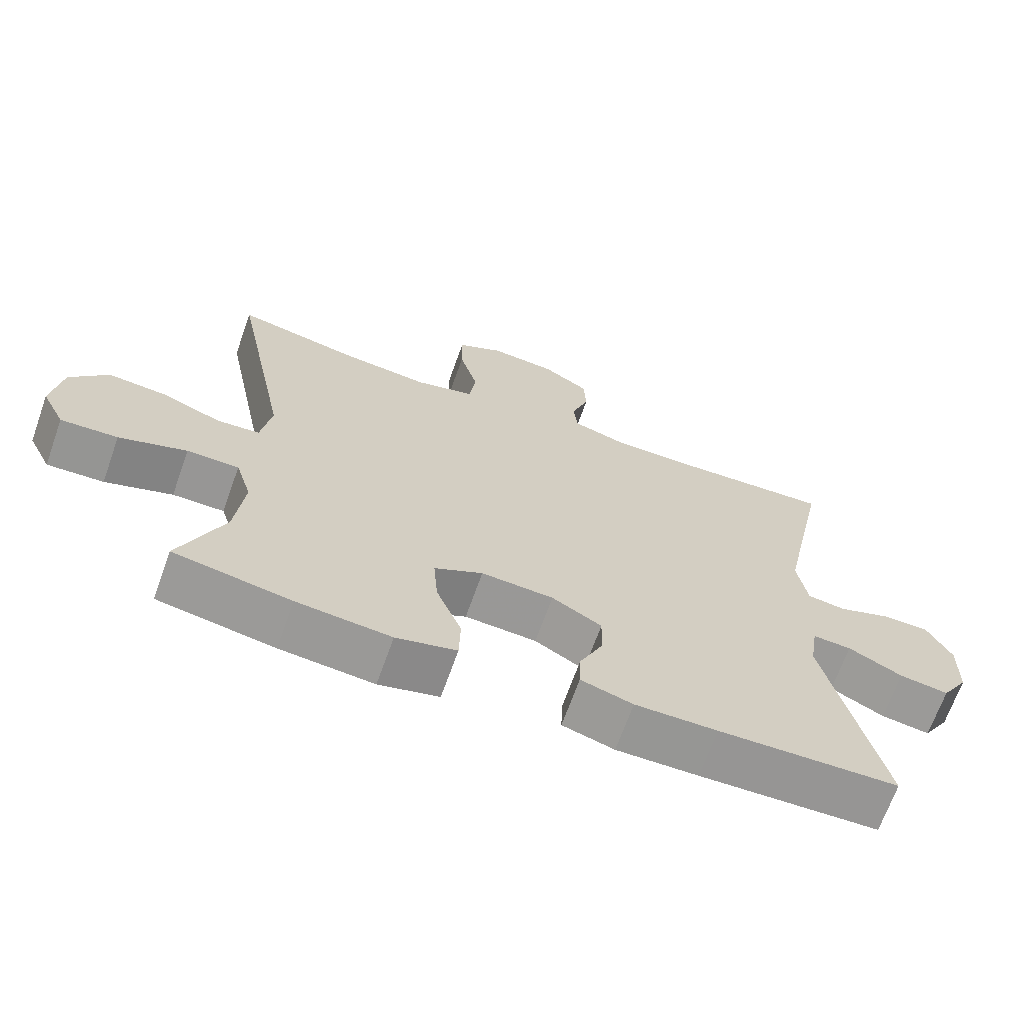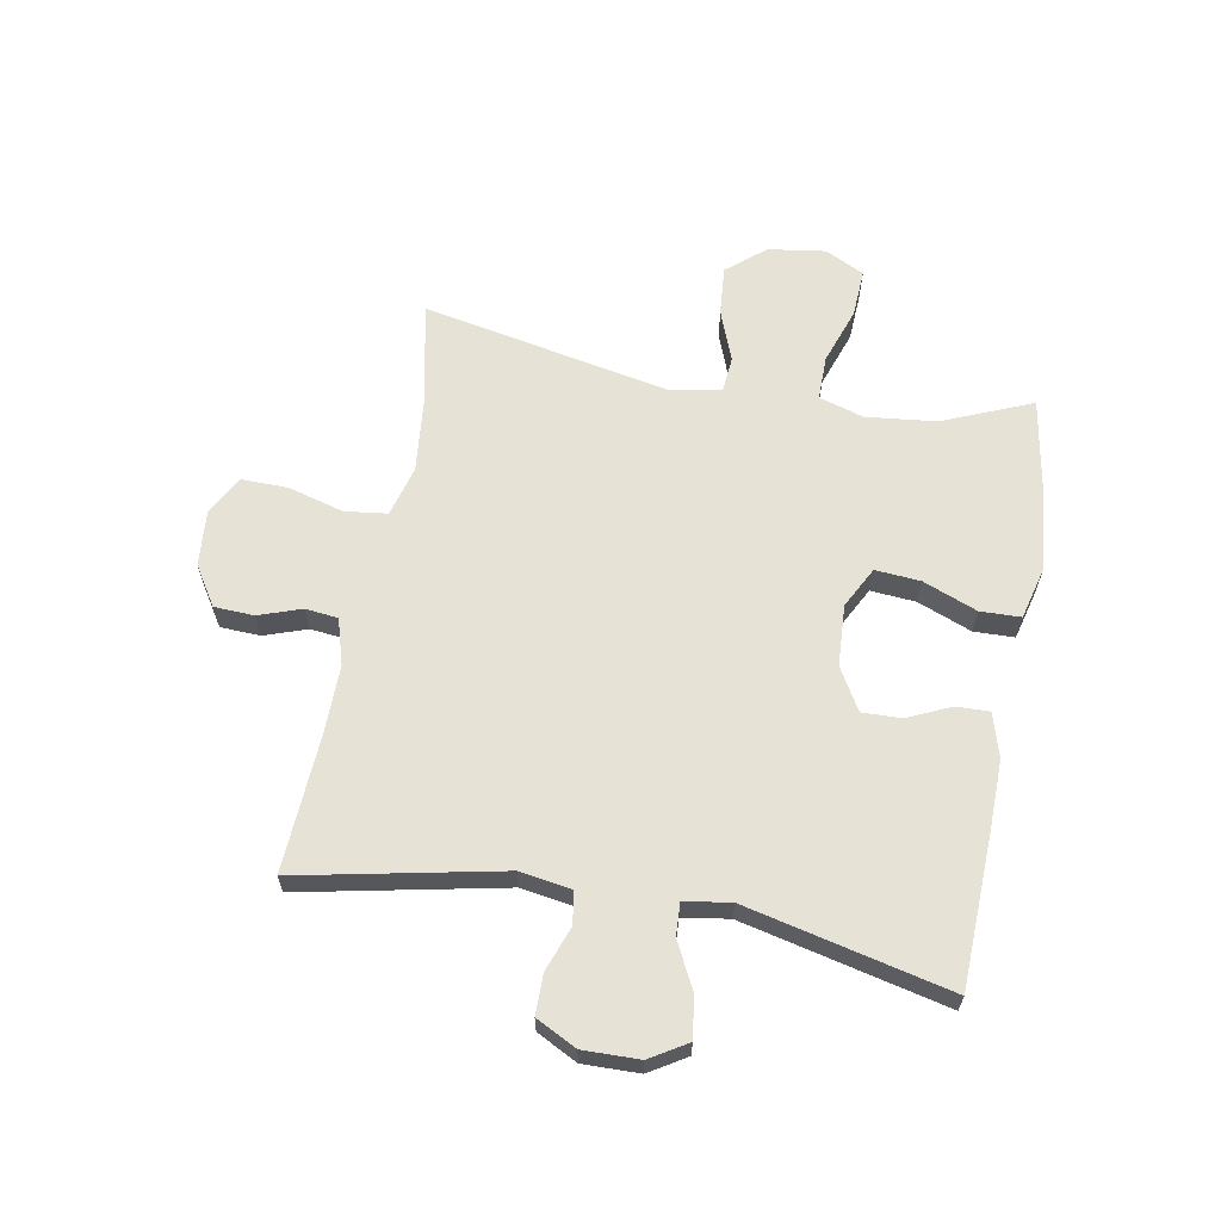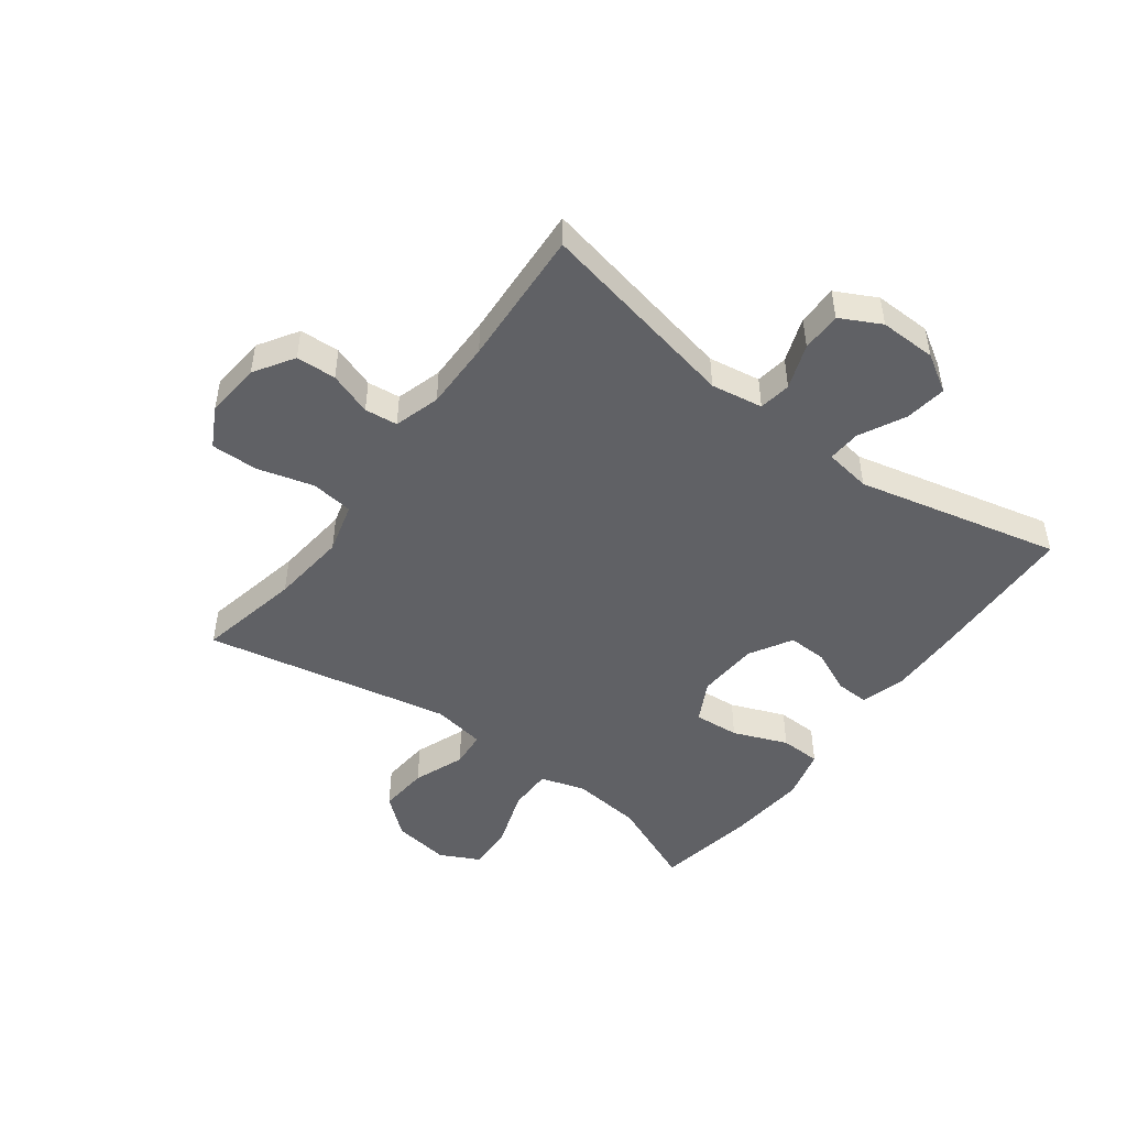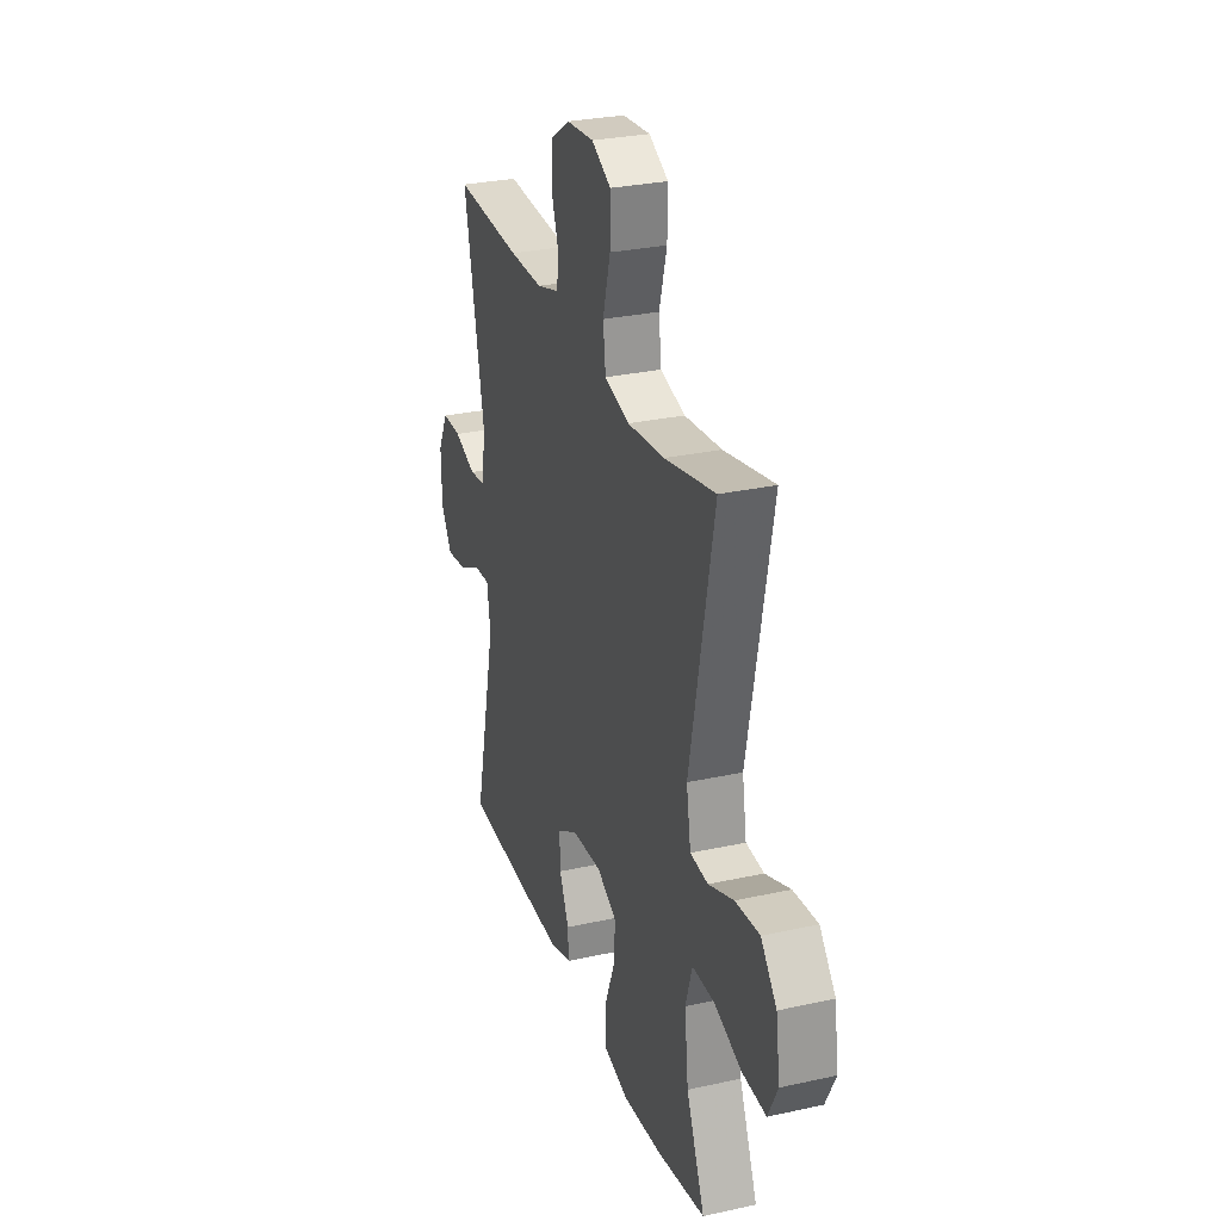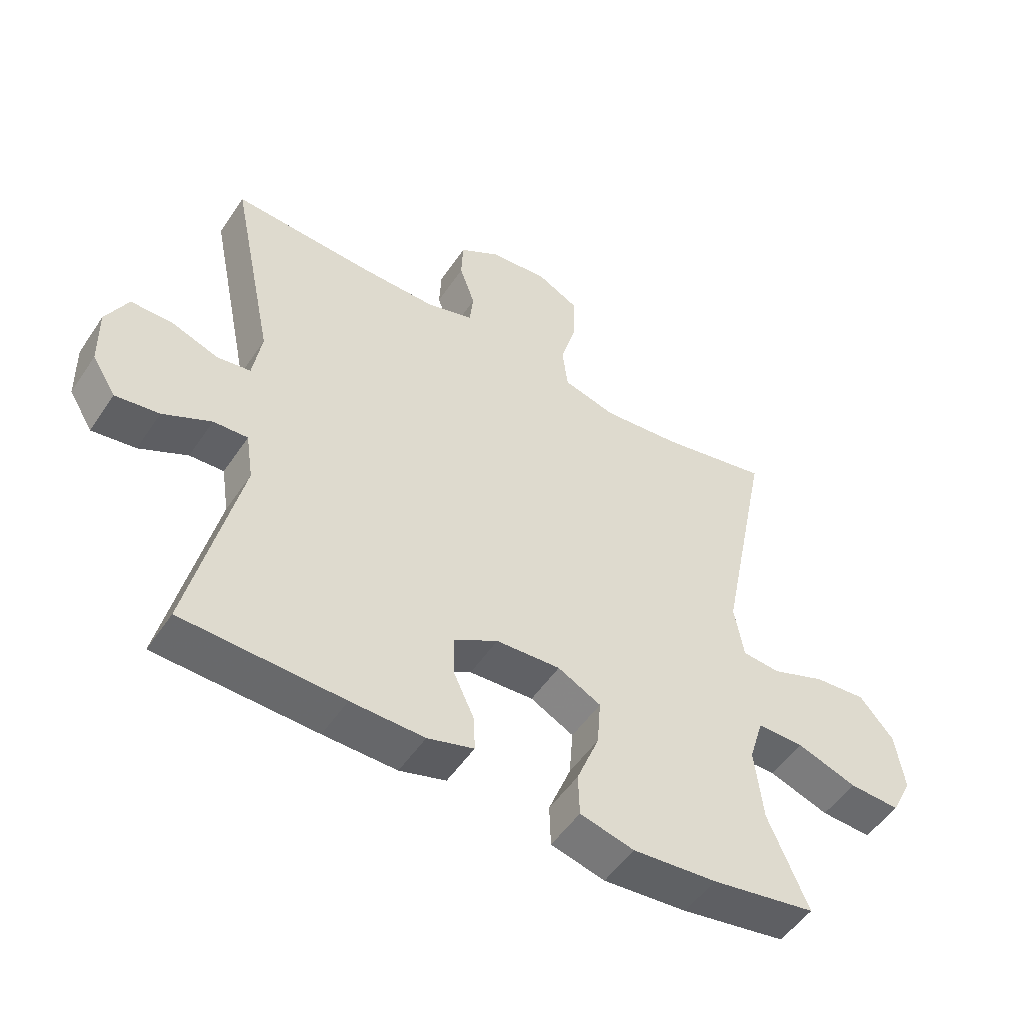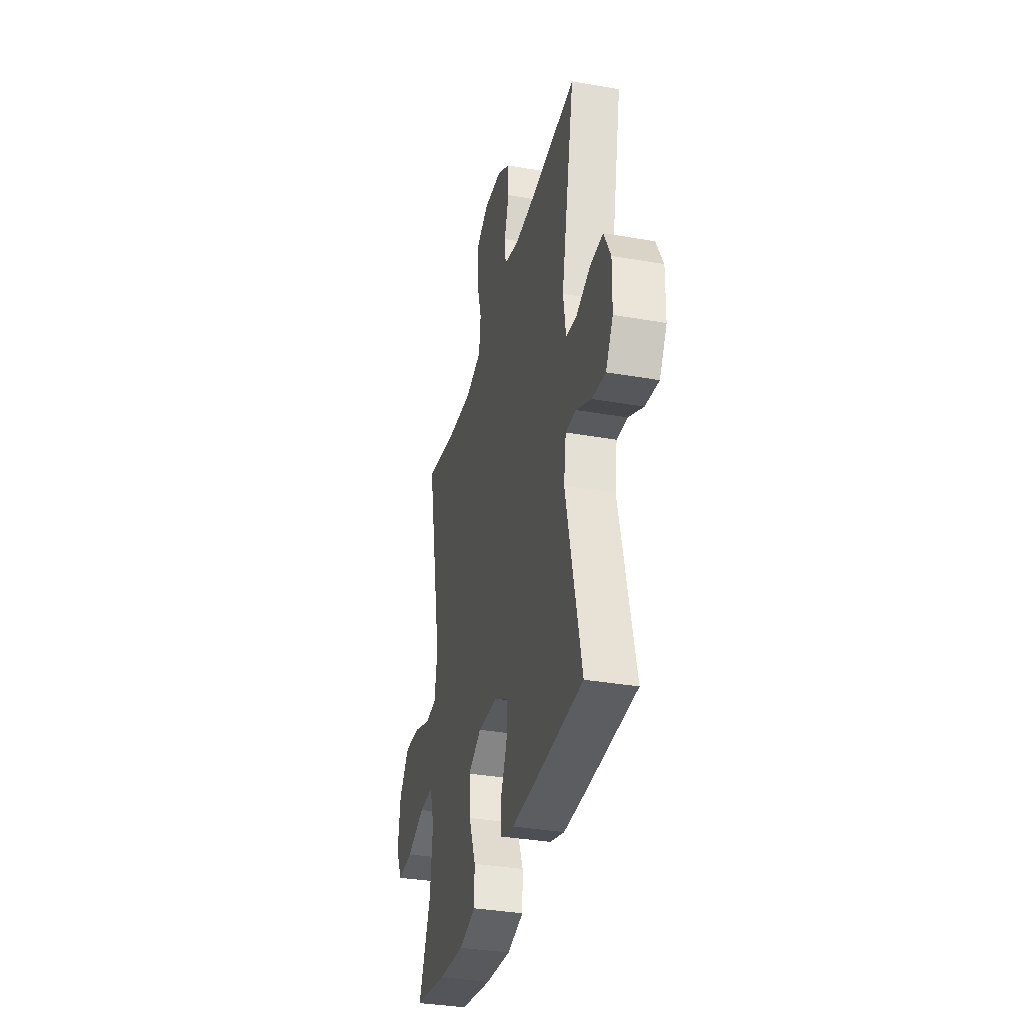
<metadata>
{"format":"obj","ext":"obj","renderer":"f3d","projection":"perspective","resolution":1024,"background":"white","views":[{"elev":-68.0,"azim":-19.6,"up":"+Z"},{"elev":63.2,"azim":100.4,"up":"+Y"},{"elev":-48.1,"azim":53.4,"up":"+Y"},{"elev":28.7,"azim":-108.3,"up":"+Z"},{"elev":-51.7,"azim":147.1,"up":"+Z"},{"elev":-34.6,"azim":76.8,"up":"+Z"}]}
</metadata>
<code>
v -0.5 0.07 0.5
v -0.327 0.07 0.464
v -0.2 0.07 0.451
v -0.115 0.07 0.474
v -0.106 0.07 0.545
v -0.132 0.07 0.639
v -0.133 0.07 0.718
v -0.067 0.07 0.753
v 0.027 0.07 0.745
v 0.093 0.07 0.703
v 0.096 0.07 0.636
v 0.071 0.07 0.564
v 0.077 0.07 0.509
v 0.154 0.07 0.486
v 0.269 0.07 0.487
v 0.5 0.07 0.5
v 0.43 0.07 0.16
v 0.444 0.07 0.073
v 0.498 0.07 0.065
v 0.573 0.07 0.092
v 0.64 0.07 0.092
v 0.675 0.07 0.024
v 0.673 0.07 -0.071
v 0.635 0.07 -0.133
v 0.565 0.07 -0.123
v 0.488 0.07 -0.084
v 0.433 0.07 -0.081
v 0.421 0.07 -0.159
v 0.5 0.07 -0.5
v 0.244 0.07 -0.509
v 0.127 0.07 -0.511
v 0.053 0.07 -0.489
v 0.055 0.07 -0.433
v 0.088 0.07 -0.361
v 0.09 0.07 -0.295
v 0.019 0.07 -0.254
v -0.084 0.07 -0.248
v -0.153 0.07 -0.284
v -0.147 0.07 -0.36
v -0.111 0.07 -0.451
v -0.113 0.07 -0.519
v -0.199 0.07 -0.541
v -0.333 0.07 -0.529
v -0.5 0.07 -0.5
v -0.437 0.07 -0.35
v -0.424 0.07 -0.232
v -0.447 0.07 -0.157
v -0.521 0.07 -0.157
v -0.617 0.07 -0.19
v -0.698 0.07 -0.194
v -0.731 0.07 -0.128
v -0.717 0.07 -0.032
v -0.663 0.07 0.032
v -0.58 0.07 0.025
v -0.494 0.07 -0.008
v -0.433 0.07 -0.003
v -0.418 0.07 0.086
v -0.5 0 0.5
v -0.327 0 0.464
v -0.2 0 0.451
v -0.115 0 0.474
v -0.106 0 0.545
v -0.132 0 0.639
v -0.133 0 0.718
v -0.067 0 0.753
v 0.027 0 0.745
v 0.093 0 0.703
v 0.096 0 0.636
v 0.071 0 0.564
v 0.077 0 0.509
v 0.154 0 0.486
v 0.269 0 0.487
v 0.5 0 0.5
v 0.43 0 0.16
v 0.444 0 0.073
v 0.498 0 0.065
v 0.573 0 0.092
v 0.64 0 0.092
v 0.675 0 0.024
v 0.673 0 -0.071
v 0.635 0 -0.133
v 0.565 0 -0.123
v 0.488 0 -0.084
v 0.433 0 -0.081
v 0.421 0 -0.159
v 0.5 0 -0.5
v 0.244 0 -0.509
v 0.127 0 -0.511
v 0.053 0 -0.489
v 0.055 0 -0.433
v 0.088 0 -0.361
v 0.09 0 -0.295
v 0.019 0 -0.254
v -0.084 0 -0.248
v -0.153 0 -0.284
v -0.147 0 -0.36
v -0.111 0 -0.451
v -0.113 0 -0.519
v -0.199 0 -0.541
v -0.333 0 -0.529
v -0.5 0 -0.5
v -0.437 0 -0.35
v -0.424 0 -0.232
v -0.447 0 -0.157
v -0.521 0 -0.157
v -0.617 0 -0.19
v -0.698 0 -0.194
v -0.731 0 -0.128
v -0.717 0 -0.032
v -0.663 0 0.032
v -0.58 0 0.025
v -0.494 0 -0.008
v -0.433 0 -0.003
v -0.418 0 0.086
f 53 54 55
f 52 53 55
f 51 52 55
f 50 51 55
f 49 50 55
f 48 49 55
f 47 48 55 56
f 46 47 56 57
f 43 44 45
f 42 43 45
f 41 42 45
f 40 41 45
f 39 40 45
f 38 39 45 46
f 37 38 46 57
f 32 33 34
f 31 32 34
f 30 31 34
f 29 30 34
f 28 29 34
f 27 28 34 35
f 24 25 26
f 23 24 26
f 22 23 26
f 21 22 26
f 20 21 26
f 19 20 26
f 18 19 26 27
f 27 35 36
f 18 27 36
f 17 18 36
f 10 11 12
f 9 10 12
f 8 9 12
f 7 8 12
f 6 7 12
f 5 6 12
f 4 5 12 13
f 3 4 13 14
f 57 1 2
f 37 57 2
f 36 37 2
f 17 36 2
f 3 14 15
f 3 15 16 17
f 2 3 17
f 112 111 110
f 112 110 109
f 112 109 108
f 112 108 107
f 112 107 106
f 112 106 105
f 113 112 105 104
f 114 113 104 103
f 102 101 100
f 102 100 99
f 102 99 98
f 102 98 97
f 102 97 96
f 103 102 96 95
f 114 103 95 94
f 91 90 89
f 91 89 88
f 91 88 87
f 91 87 86
f 91 86 85
f 92 91 85 84
f 83 82 81
f 83 81 80
f 83 80 79
f 83 79 78
f 83 78 77
f 83 77 76
f 84 83 76 75
f 93 92 84
f 93 84 75
f 93 75 74
f 69 68 67
f 69 67 66
f 69 66 65
f 69 65 64
f 69 64 63
f 69 63 62
f 70 69 62 61
f 71 70 61 60
f 59 58 114
f 59 114 94
f 59 94 93
f 59 93 74
f 72 71 60
f 74 73 72 60
f 74 60 59
f 1 58 59 2
f 2 59 60 3
f 3 60 61 4
f 4 61 62 5
f 5 62 63 6
f 6 63 64 7
f 7 64 65 8
f 8 65 66 9
f 9 66 67 10
f 10 67 68 11
f 11 68 69 12
f 12 69 70 13
f 13 70 71 14
f 14 71 72 15
f 15 72 73 16
f 16 73 74 17
f 17 74 75 18
f 18 75 76 19
f 19 76 77 20
f 20 77 78 21
f 21 78 79 22
f 22 79 80 23
f 23 80 81 24
f 24 81 82 25
f 25 82 83 26
f 26 83 84 27
f 27 84 85 28
f 28 85 86 29
f 29 86 87 30
f 30 87 88 31
f 31 88 89 32
f 32 89 90 33
f 33 90 91 34
f 34 91 92 35
f 35 92 93 36
f 36 93 94 37
f 37 94 95 38
f 38 95 96 39
f 39 96 97 40
f 40 97 98 41
f 41 98 99 42
f 42 99 100 43
f 43 100 101 44
f 44 101 102 45
f 45 102 103 46
f 46 103 104 47
f 47 104 105 48
f 48 105 106 49
f 49 106 107 50
f 50 107 108 51
f 51 108 109 52
f 52 109 110 53
f 53 110 111 54
f 54 111 112 55
f 55 112 113 56
f 56 113 114 57
f 57 114 58 1

</code>
